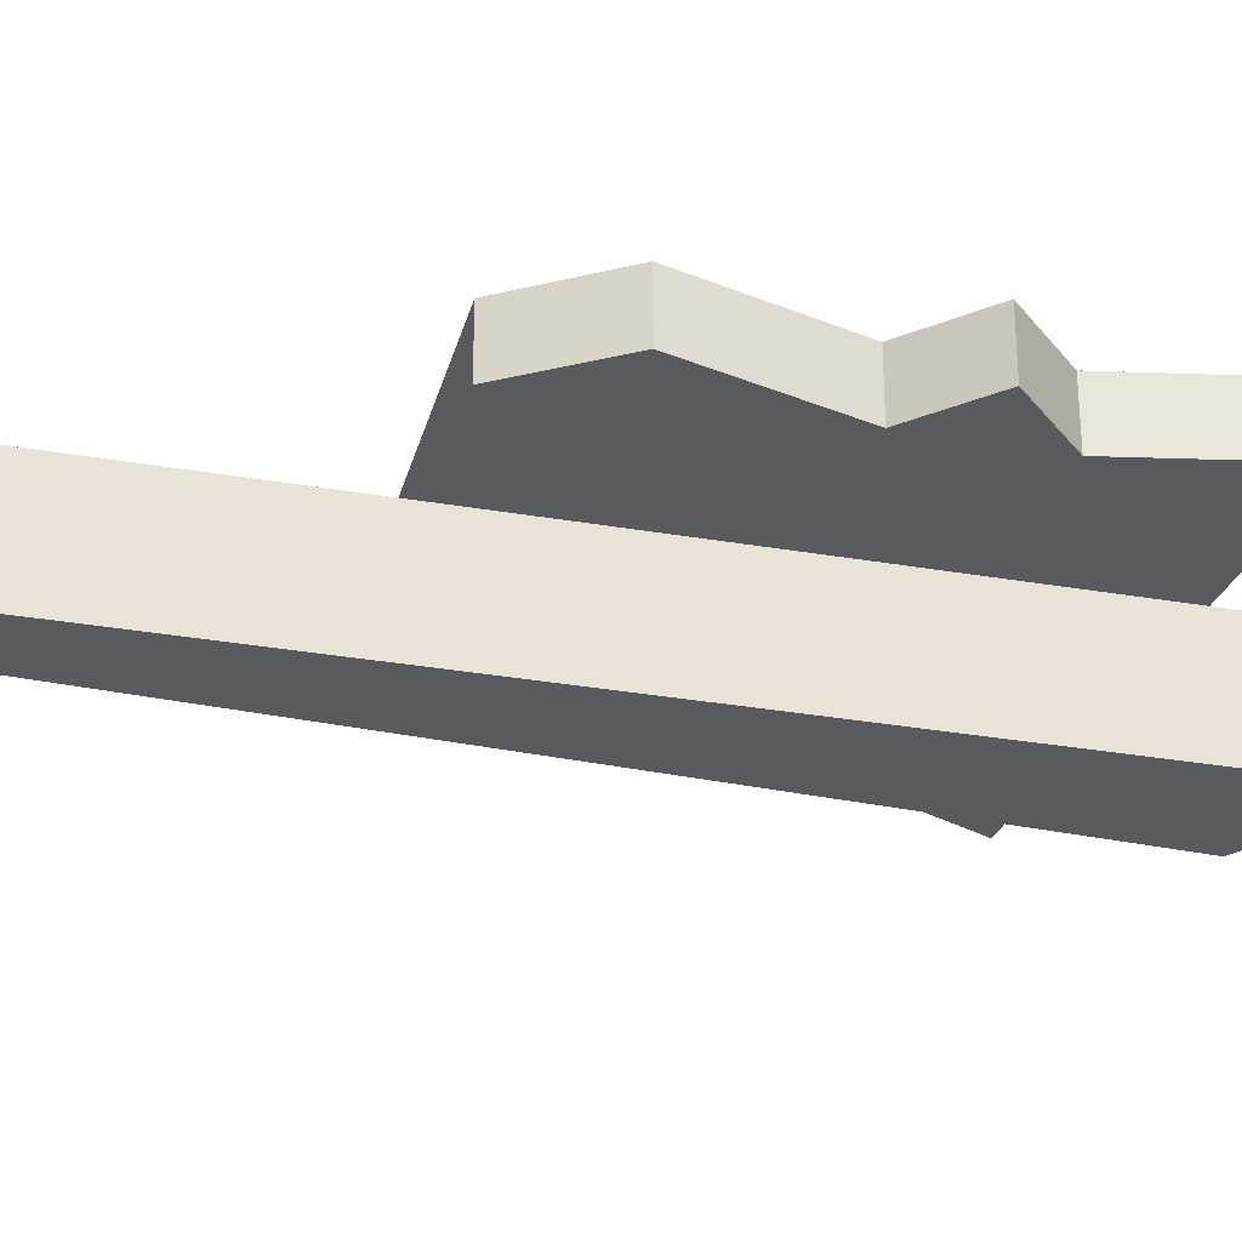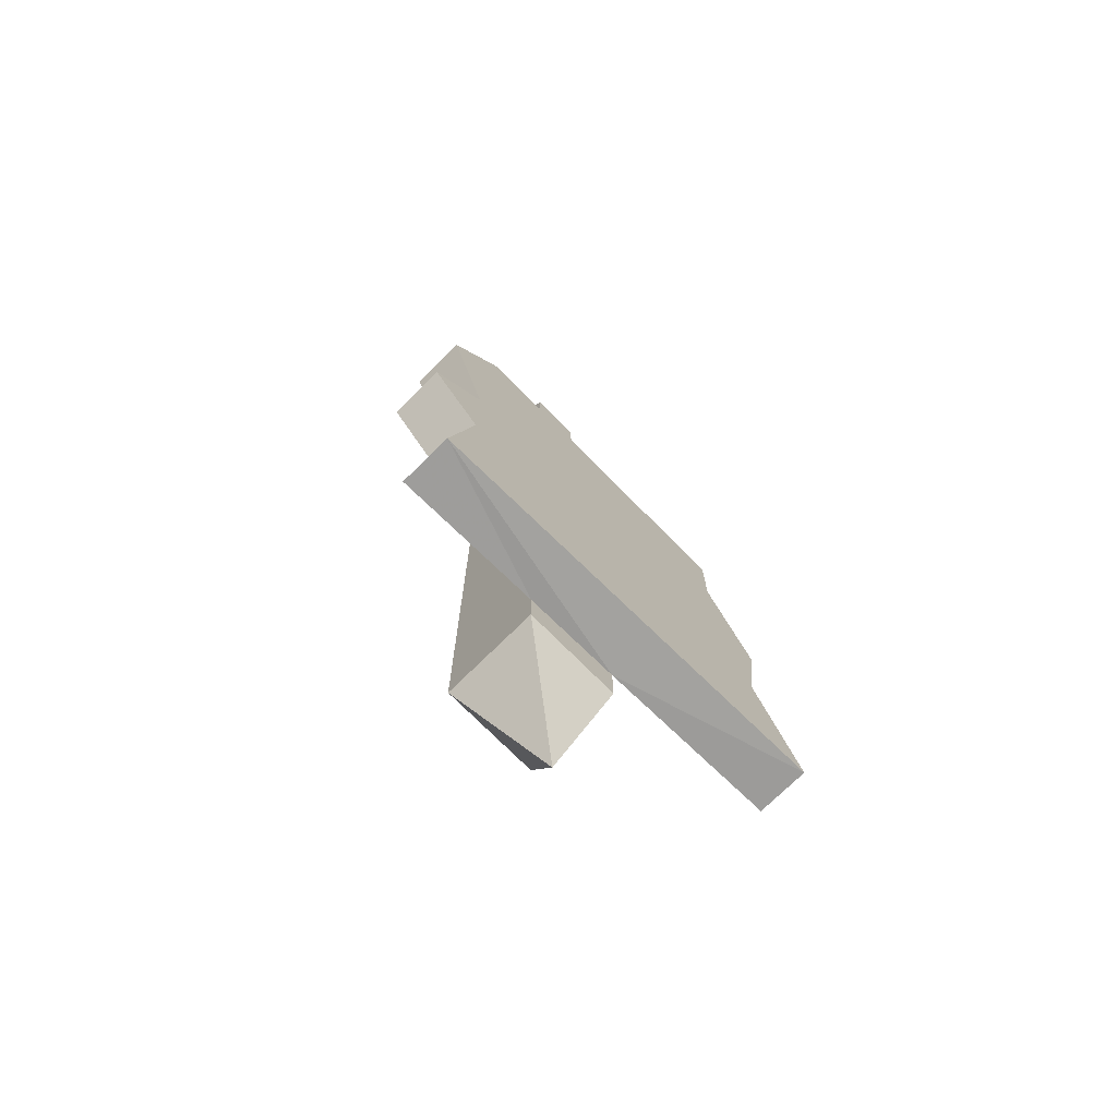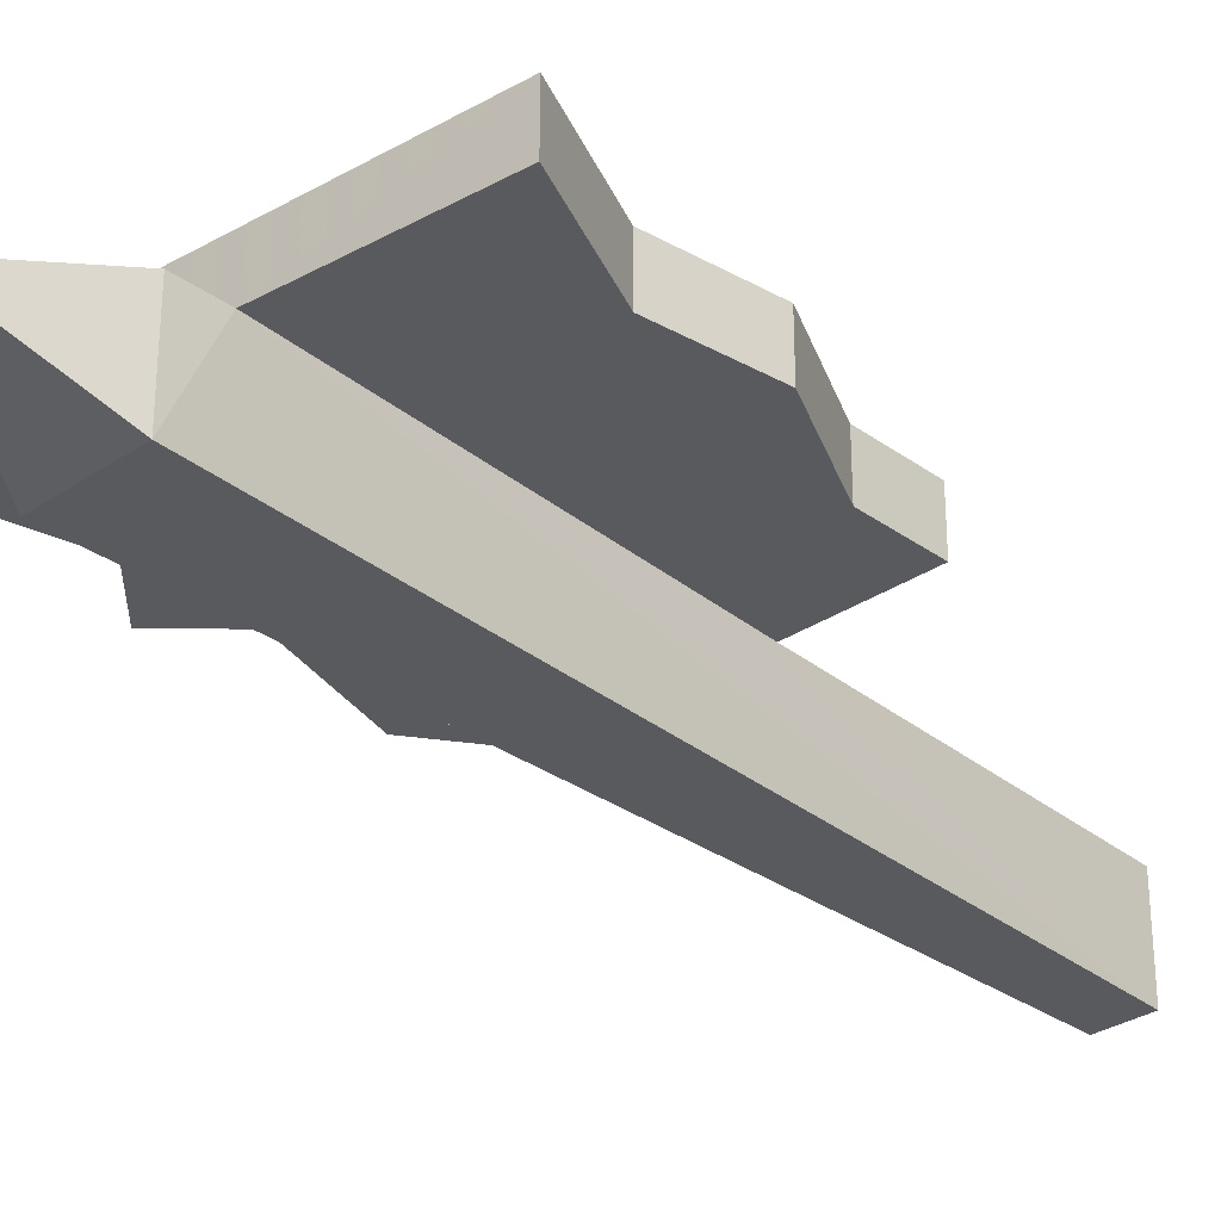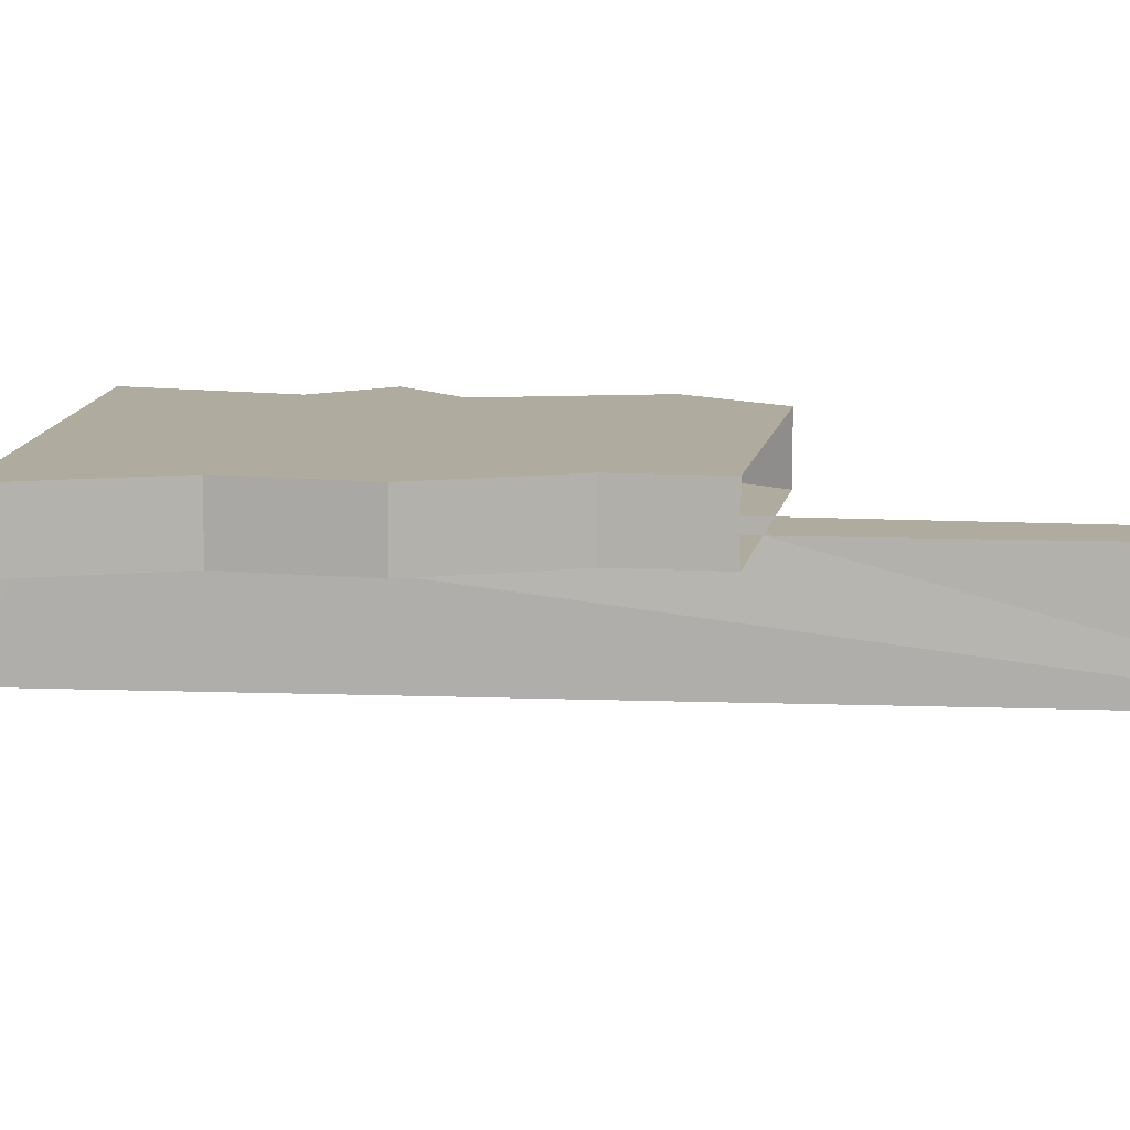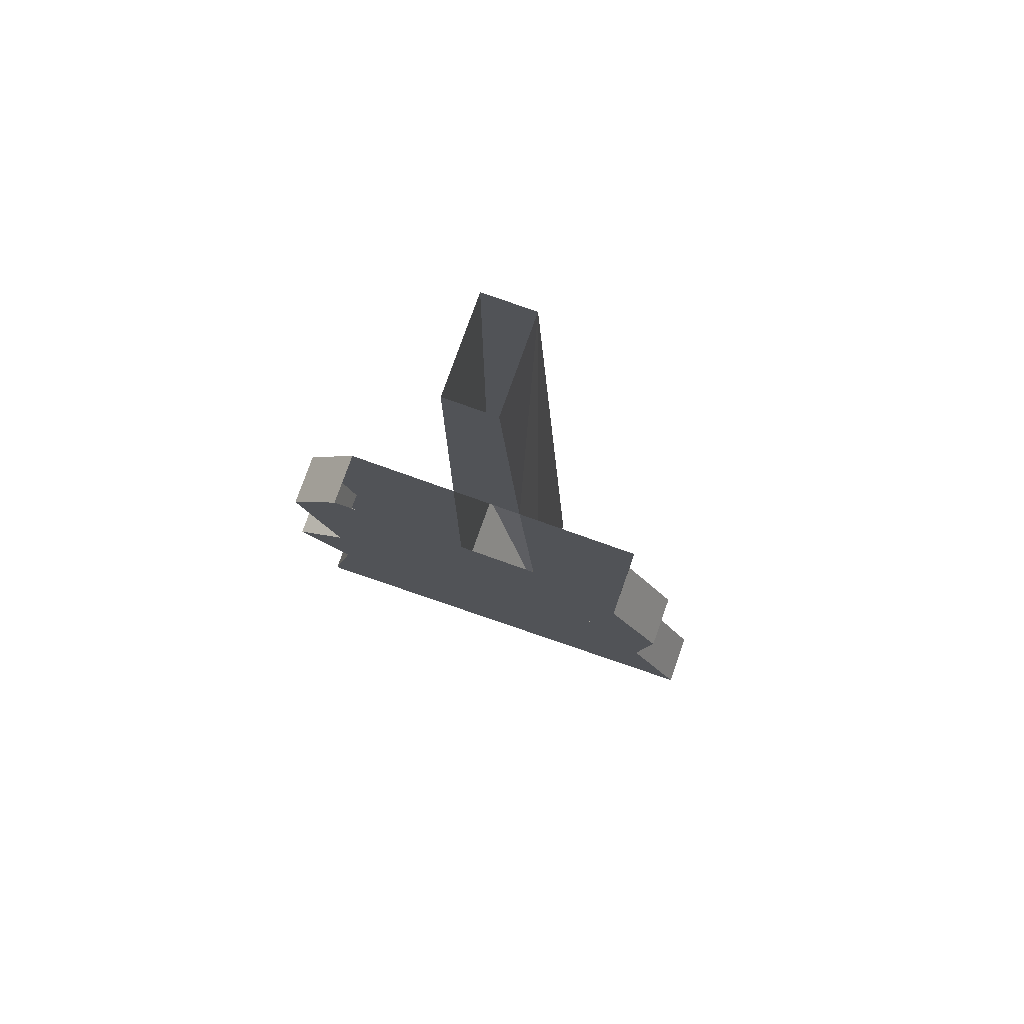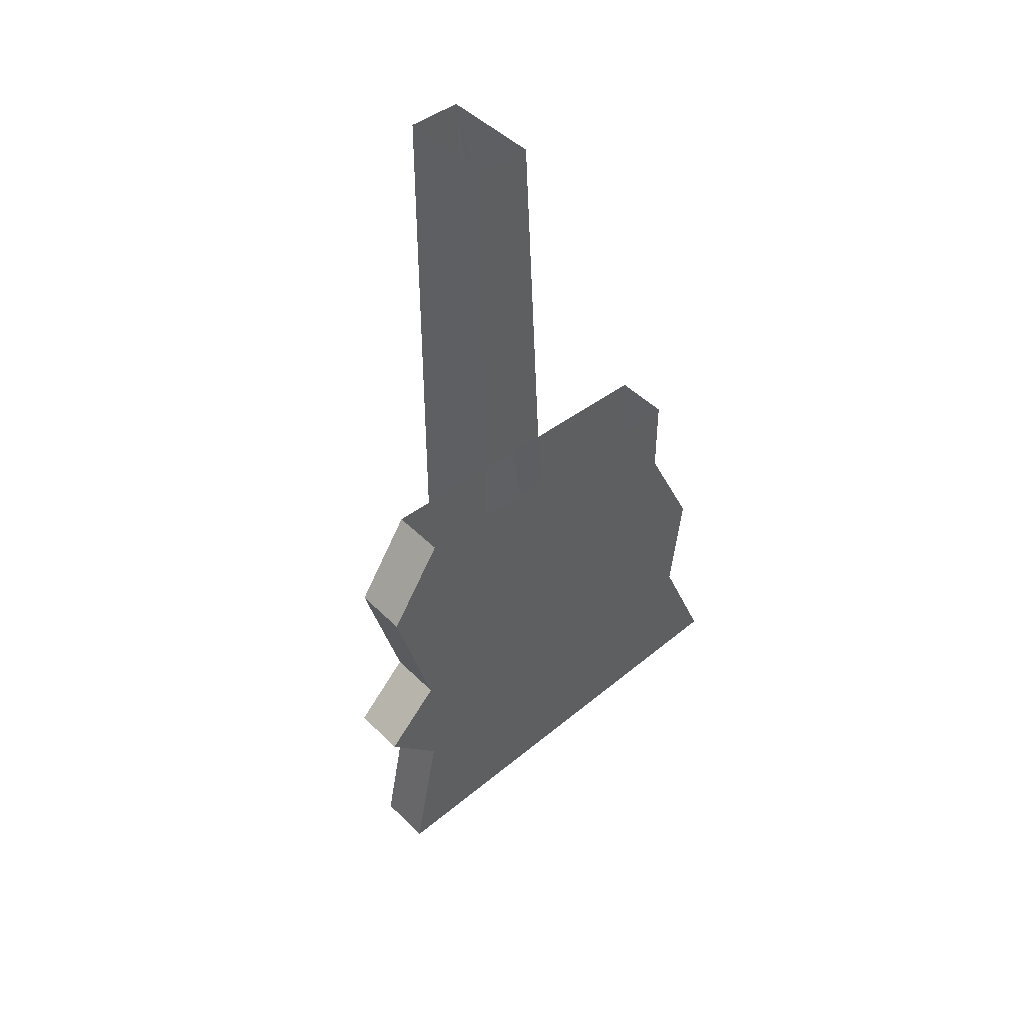
<metadata>
{"format":"obj","ext":"obj","renderer":"f3d","projection":"perspective","resolution":1024,"background":"white","views":[{"elev":-30.5,"azim":-104.2,"up":"+Z"},{"elev":-73.6,"azim":-45.3,"up":"+Y"},{"elev":-30.7,"azim":44.0,"up":"+Z"},{"elev":9.6,"azim":98.8,"up":"+Z"},{"elev":78.1,"azim":19.6,"up":"+Y"},{"elev":45.2,"azim":-41.2,"up":"+Y"}]}
</metadata>
<code>
o object/danger_sign/base
v -11 0 -12
v -3 0 -12
v 4 -128 -12
v -11 -128 -12
v -11 -122 3
v -11 -56 3
v -11 0 3
v -3 0 3
v 0 -56 3
v 4 -121 3
v 4 -128 3
v 0 -148 -4
v -11 -128 3
v -34 -124 11
v -34 -124 3
v -30 -104 3
v -30 -88 3
v -36 -68 3
v -28 -56 3
v -28 -56 11
v -36 -68 11
v -24 -72 11
v -24 -68 11
v -20 -68 11
v -4 -56 11
v -4 -76 11
v 11 -68 11
v 15 -68 11
v 19 -56 11
v 19 -68 11
v 19 -68 3
v 19 -56 3
v 27 -84 3
v 25 -100 3
v 33 -118 3
v 33 -118 11
v 3 -116 11
v -8 -116 11
v -16 -108 11
v -30 -104 11
v 11 -100 11
v 11 -108 11
v 25 -100 11
v 3 -92 11
v 3 -96 11
v 1 -106 11
v 5 -108 11
v -30 -88 11
v -8 -92 11
v 27 -84 11
v 11 -84 11
v -20 -84 11
v -24 -84 11
v -24 -80 11
v -38 -96 11
v -16 -100 11
v -8 -96 11
v -4 -98 11
v 0 -98 11
v 15 -80 11
v 15 -84 11
v -4 -80 11
v -12 -76 11
v -2 -104 11
v -6 -106 11
v -6 -112 11
v 1 -112 11
v -10 -108 11
v 3 -76 11
v 15 -72 11
v -38 -96 3
f 1 2 3
f 1 3 4
f 1 4 5
f 1 5 6
f 1 6 7
f 7 6 8
f 8 6 9
f 8 9 2
f 2 9 10
f 2 10 3
f 3 10 11
f 3 11 12
f 3 12 4
f 4 12 13
f 4 13 5
f 5 13 10
f 5 10 14
f 5 14 15
f 5 15 16
f 5 16 6
f 6 16 17
f 6 17 18
f 6 18 19
f 19 18 20
f 20 18 21
f 20 21 22
f 20 22 23
f 20 23 24
f 20 24 25
f 25 24 26
f 25 26 27
f 25 27 28
f 25 28 29
f 29 28 30
f 29 30 31
f 29 31 32
f 32 31 9
f 9 31 33
f 9 33 34
f 9 34 10
f 10 34 35
f 10 35 36
f 10 36 14
f 14 36 37
f 14 37 38
f 14 38 39
f 14 39 40
f 14 40 16
f 14 16 15
f 12 11 13
f 13 11 10
f 41 42 36
f 41 36 43
f 41 43 44
f 41 44 45
f 41 45 46
f 41 46 42
f 42 46 47
f 42 47 37
f 42 37 36
f 48 49 44
f 48 44 50
f 48 50 51
f 48 51 52
f 48 52 53
f 48 53 54
f 48 54 21
f 48 21 17
f 48 17 55
f 48 55 40
f 48 40 56
f 48 56 57
f 48 57 49
f 49 57 58
f 49 58 59
f 49 59 45
f 49 45 44
f 44 43 50
f 50 43 34
f 50 34 33
f 50 33 31
f 50 31 30
f 50 30 60
f 50 60 61
f 50 61 51
f 51 61 26
f 51 26 62
f 51 62 52
f 52 62 63
f 52 63 53
f 53 63 54
f 54 63 22
f 54 22 21
f 59 64 46
f 59 46 45
f 57 65 64
f 57 64 58
f 58 64 59
f 64 65 66
f 64 66 67
f 64 67 46
f 46 67 47
f 47 67 37
f 37 67 66
f 37 66 38
f 38 66 68
f 38 68 39
f 39 68 56
f 39 56 40
f 68 66 65
f 68 65 56
f 56 65 57
f 26 61 60
f 26 60 69
f 26 69 70
f 26 70 28
f 26 28 27
f 24 23 22
f 24 22 63
f 24 63 26
f 26 63 62
f 60 30 70
f 60 70 69
f 28 70 30
f 16 71 17
f 17 71 55
f 55 71 40
f 40 71 16
f 21 18 17
f 43 36 35
f 43 35 34

</code>
